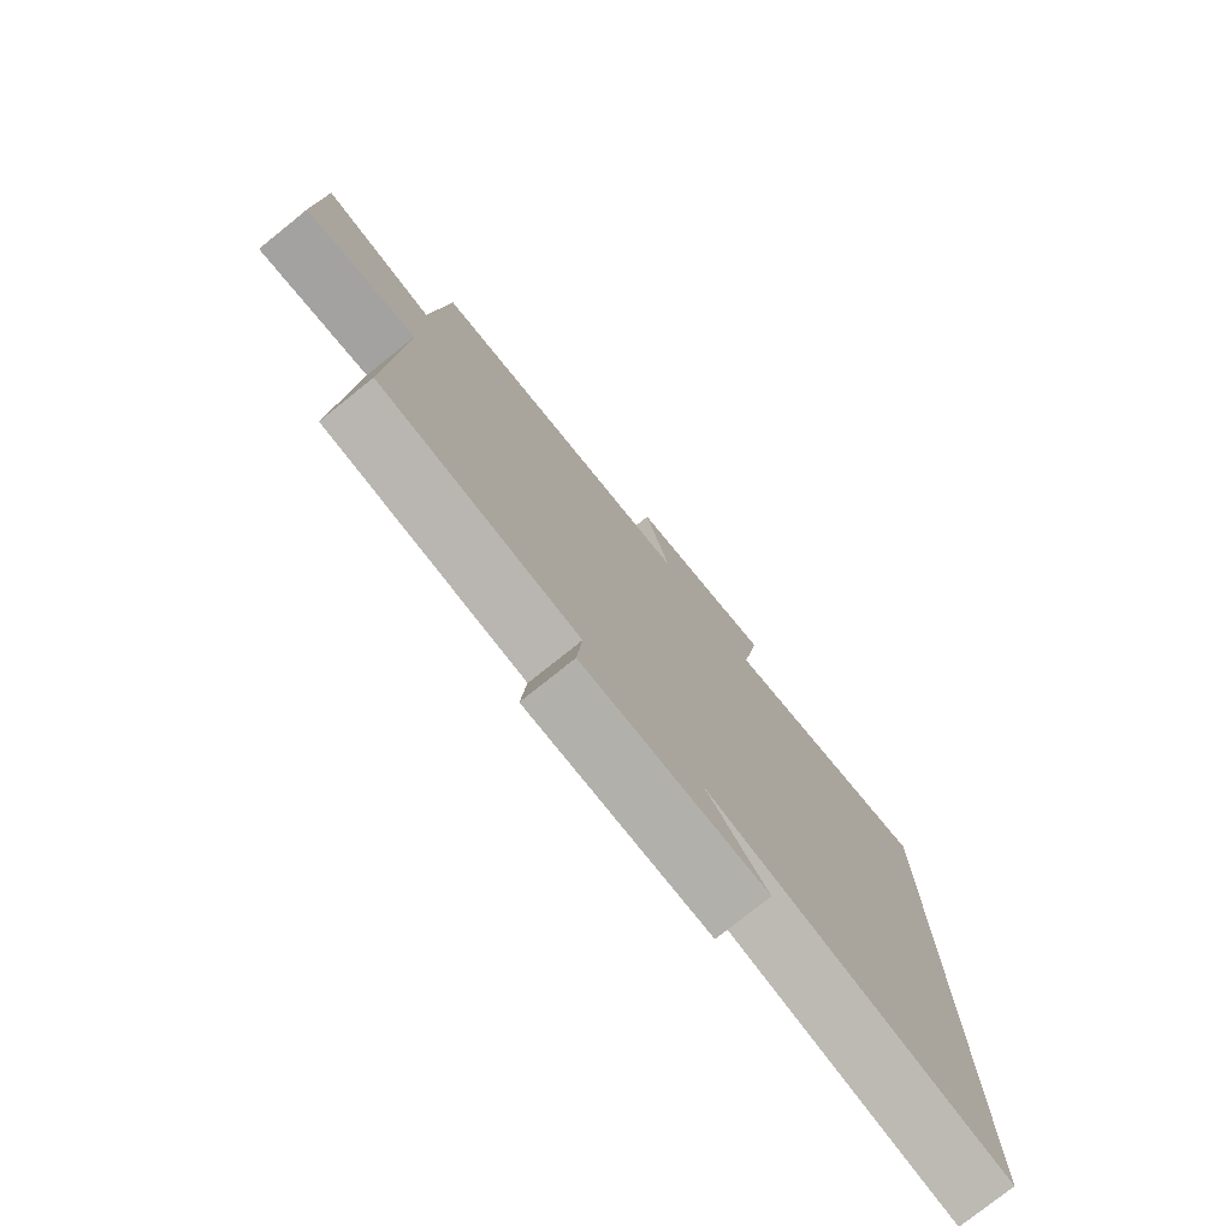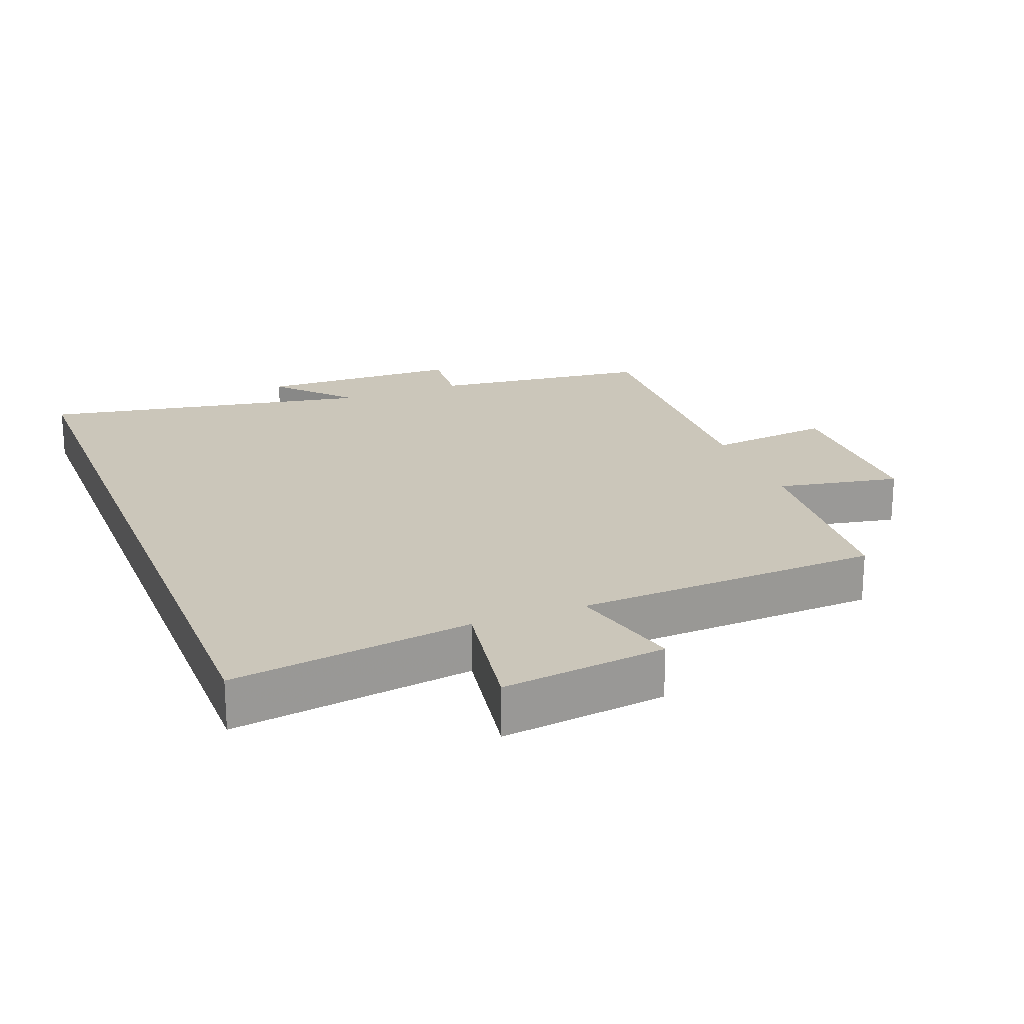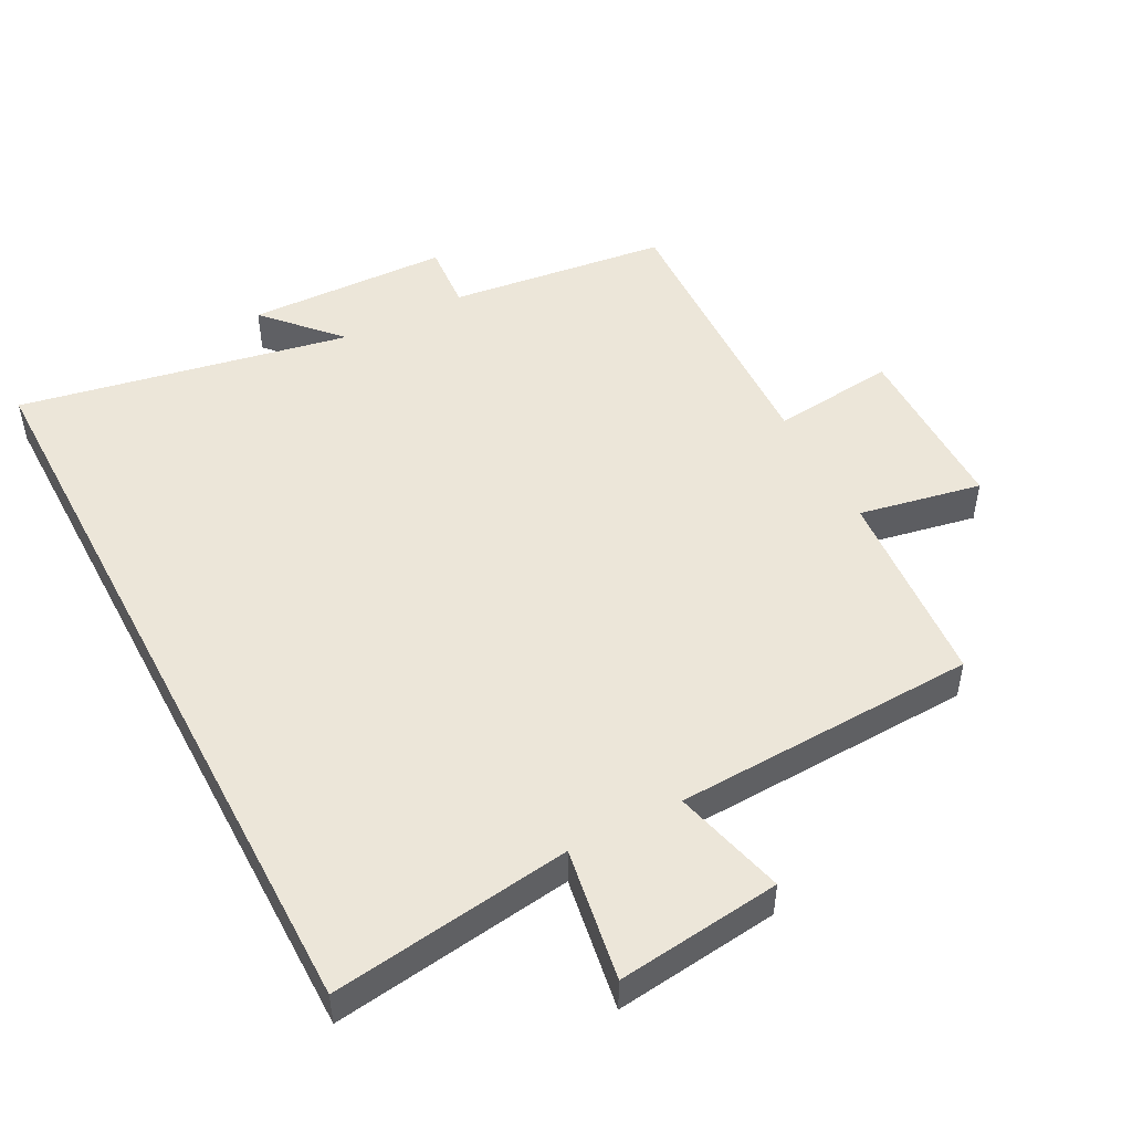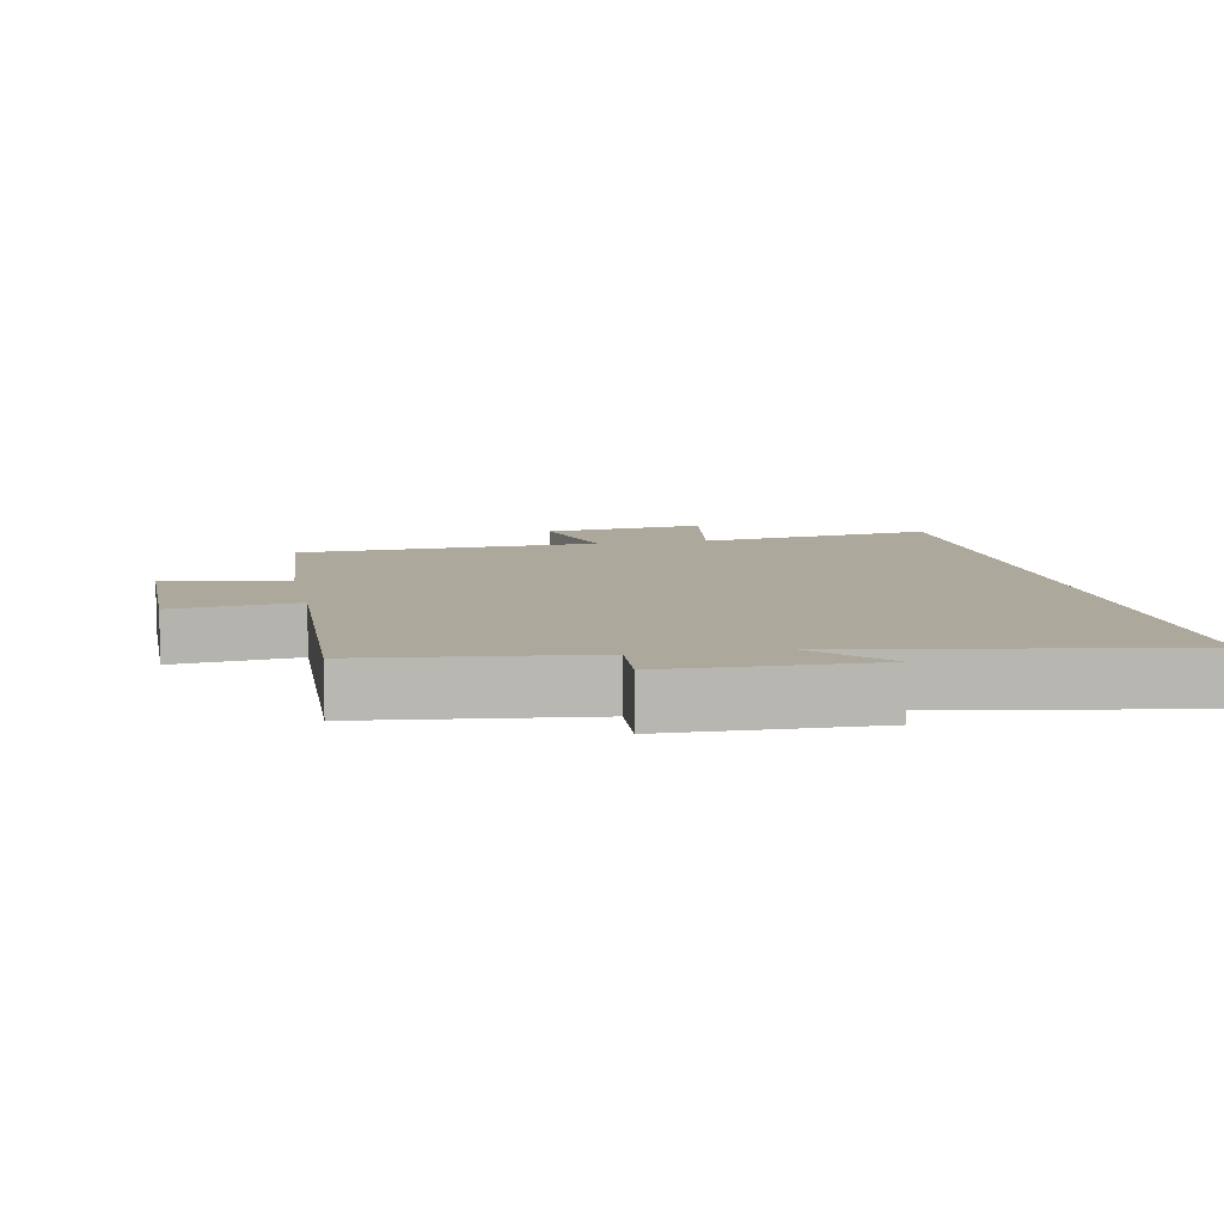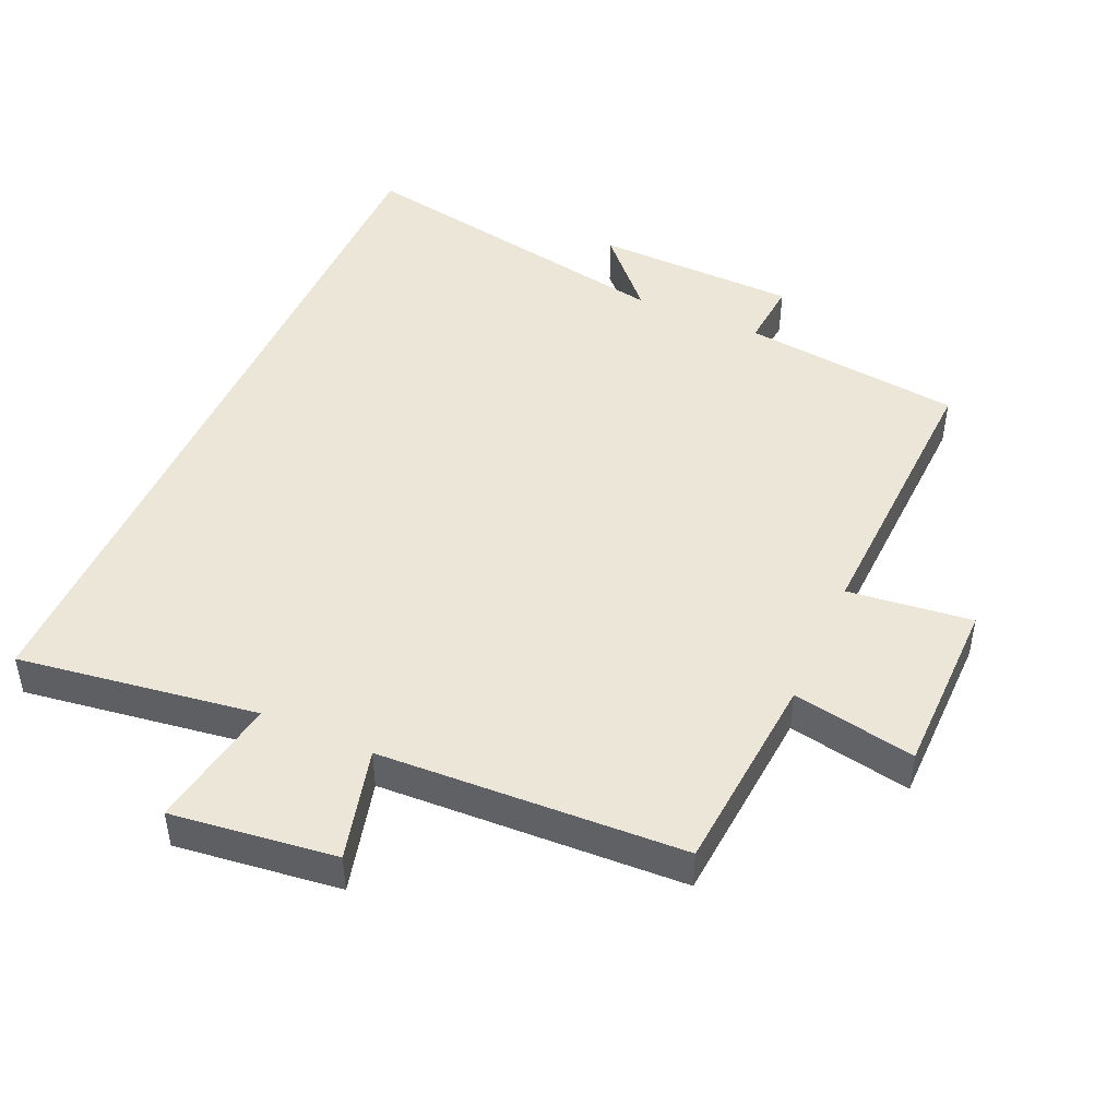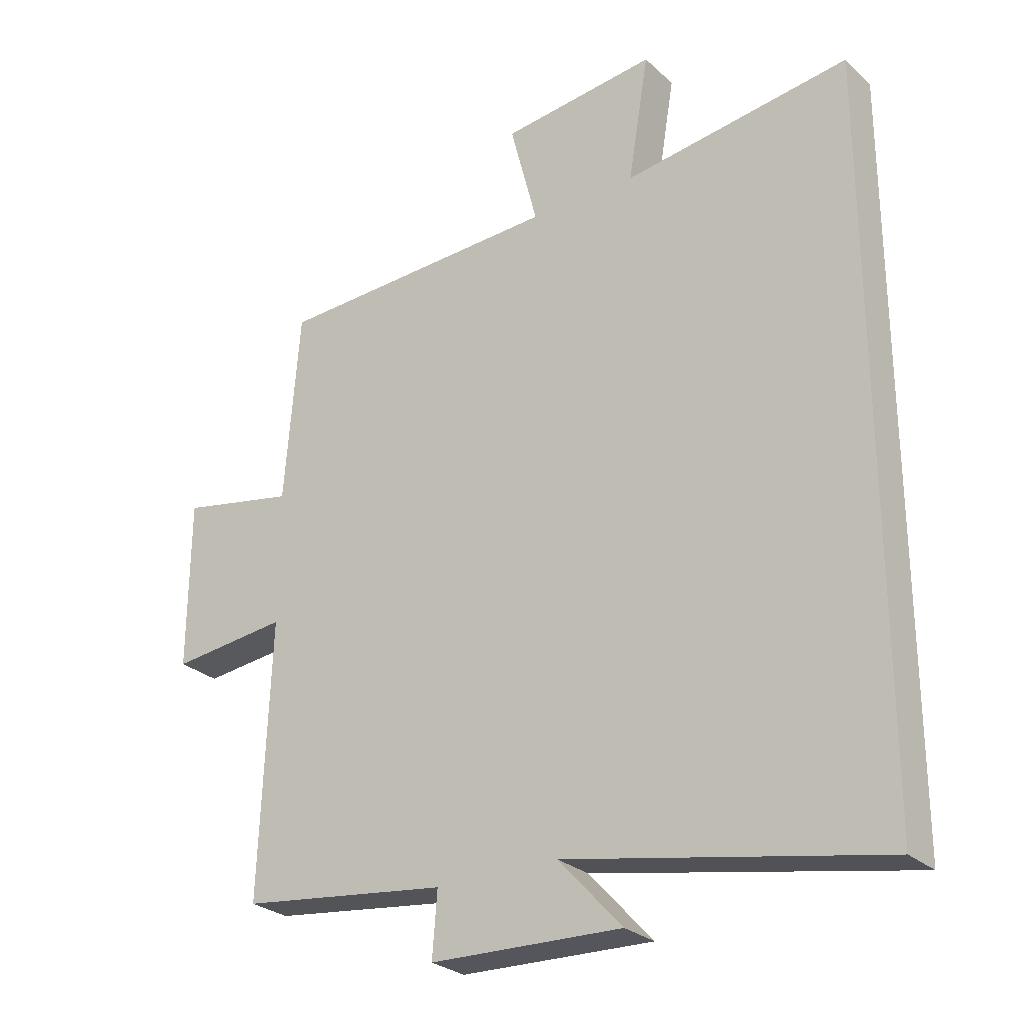
<metadata>
{"format":"obj","ext":"obj","renderer":"f3d","projection":"perspective","resolution":1024,"background":"white","views":[{"elev":-77.4,"azim":128.7,"up":"+Z"},{"elev":21.2,"azim":-21.3,"up":"+Y"},{"elev":49.0,"azim":-27.7,"up":"+Y"},{"elev":8.5,"azim":168.7,"up":"+Y"},{"elev":46.3,"azim":23.9,"up":"+Y"},{"elev":-27.0,"azim":-144.0,"up":"+Z"}]}
</metadata>
<code>
v -0.5 0.07 -0.593
v -0.5 0.07 0.551
v -0.144 0.07 0.5
v -0.177 0.07 0.698
v 0.067 0.07 0.668
v 0.024 0.07 0.5
v 0.476 0.07 0.48
v 0.5 0.07 0.179
v 0.683 0.07 0.214
v 0.685 0.07 -0.052
v 0.5 0.07 -0.031
v 0.517 0.07 -0.461
v 0.189 0.07 -0.5
v 0.197 0.07 -0.601
v -0.105 0.07 -0.609
v -0.005 0.07 -0.5
v -0.5 0 -0.593
v -0.5 0 0.551
v -0.144 0 0.5
v -0.177 0 0.698
v 0.067 0 0.668
v 0.024 0 0.5
v 0.476 0 0.48
v 0.5 0 0.179
v 0.683 0 0.214
v 0.685 0 -0.052
v 0.5 0 -0.031
v 0.517 0 -0.461
v 0.189 0 -0.5
v 0.197 0 -0.601
v -0.105 0 -0.609
v -0.005 0 -0.5
f 13 14 15 16
f 11 12 13 16
f 11 16 1 2
f 8 9 10 11
f 6 7 8 11
f 3 4 5 6
f 3 6 11
f 2 3 11
f 32 31 30 29
f 32 29 28 27
f 18 17 32 27
f 27 26 25 24
f 27 24 23 22
f 22 21 20 19
f 27 22 19
f 27 19 18
f 1 17 18 2
f 2 18 19 3
f 3 19 20 4
f 4 20 21 5
f 5 21 22 6
f 6 22 23 7
f 7 23 24 8
f 8 24 25 9
f 9 25 26 10
f 10 26 27 11
f 11 27 28 12
f 12 28 29 13
f 13 29 30 14
f 14 30 31 15
f 15 31 32 16
f 16 32 17 1

</code>
